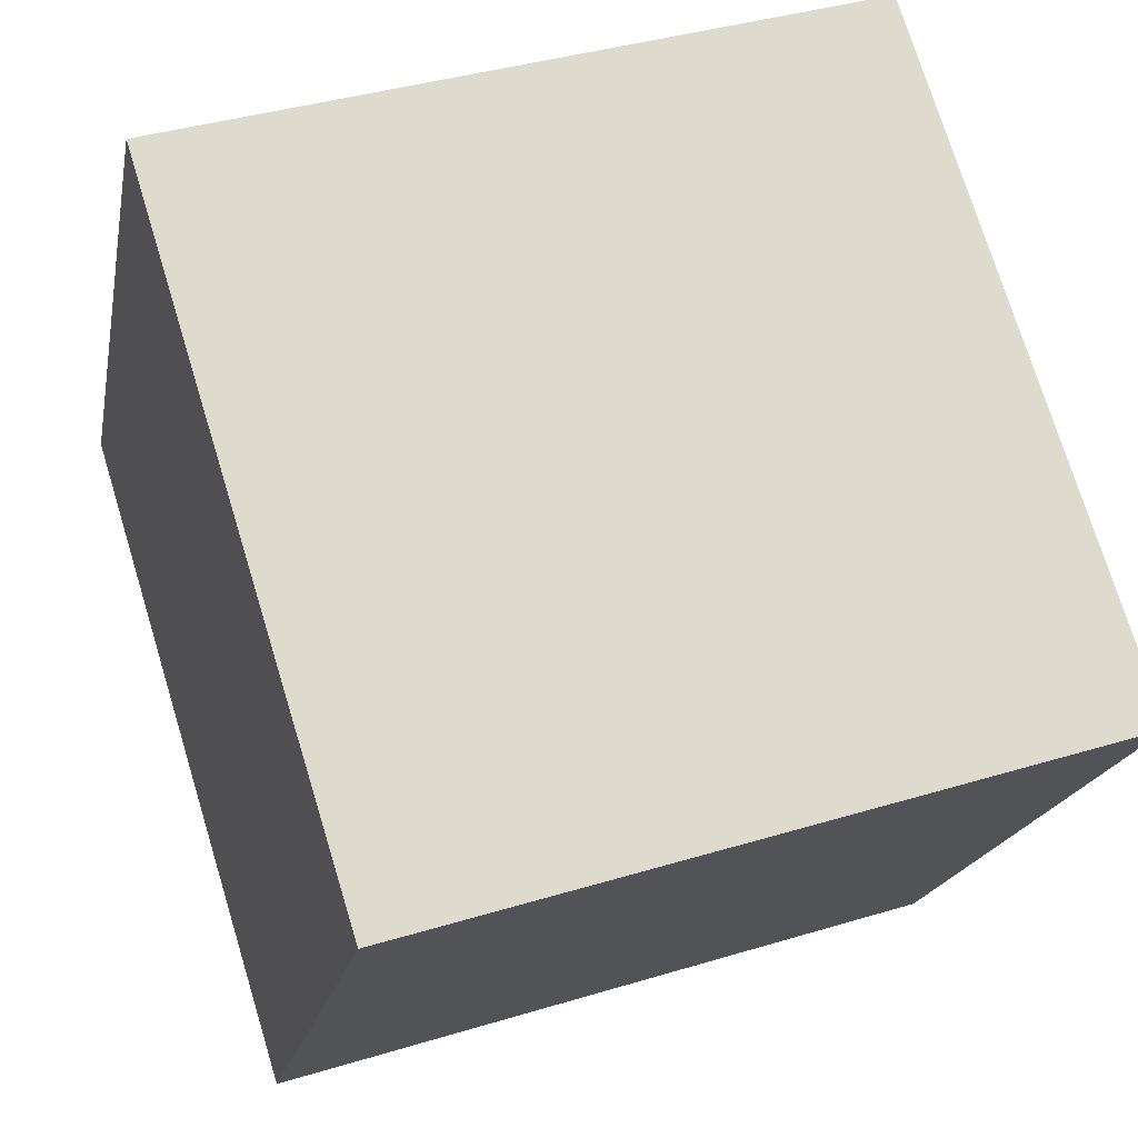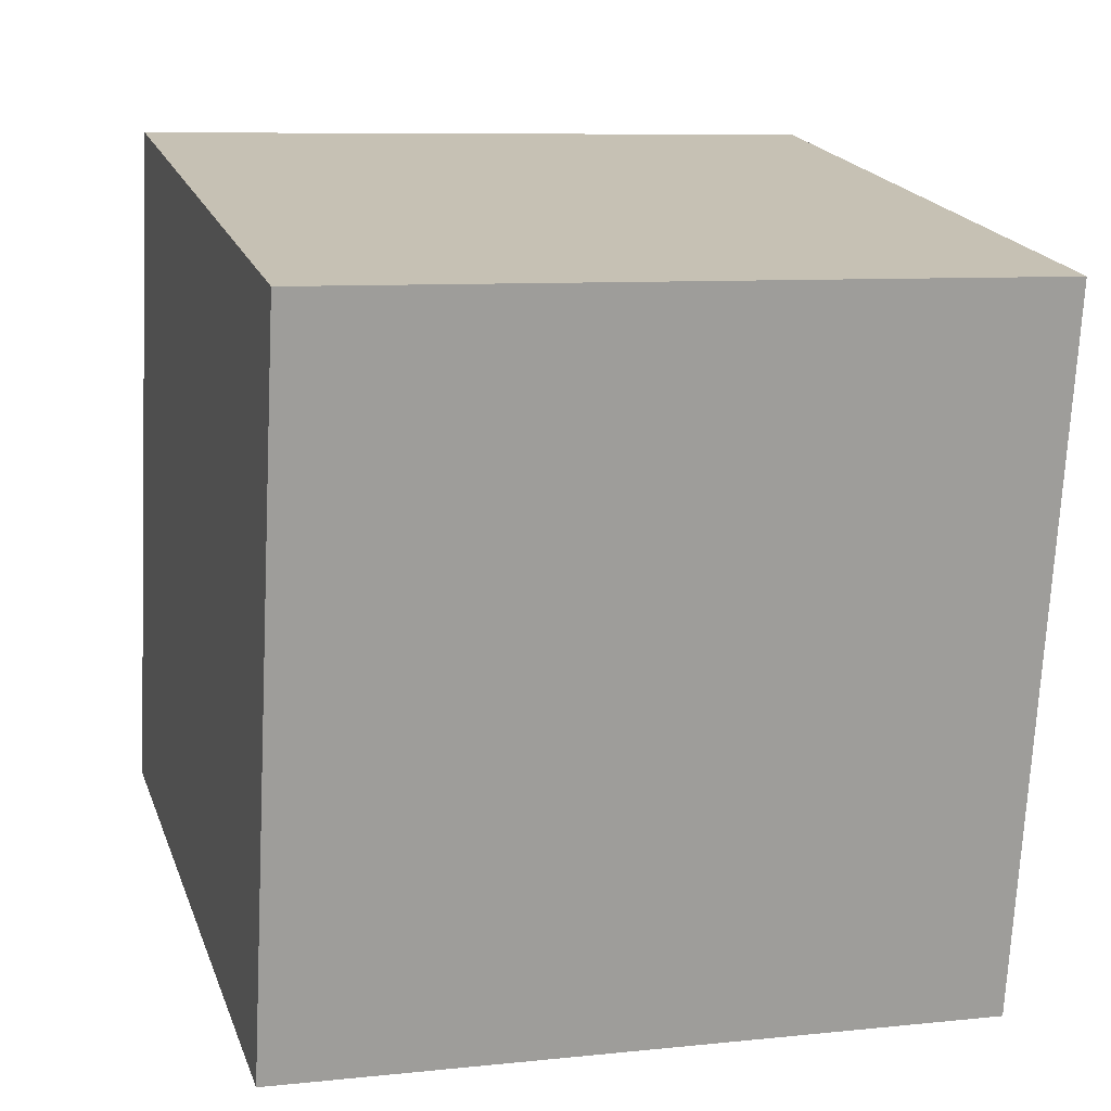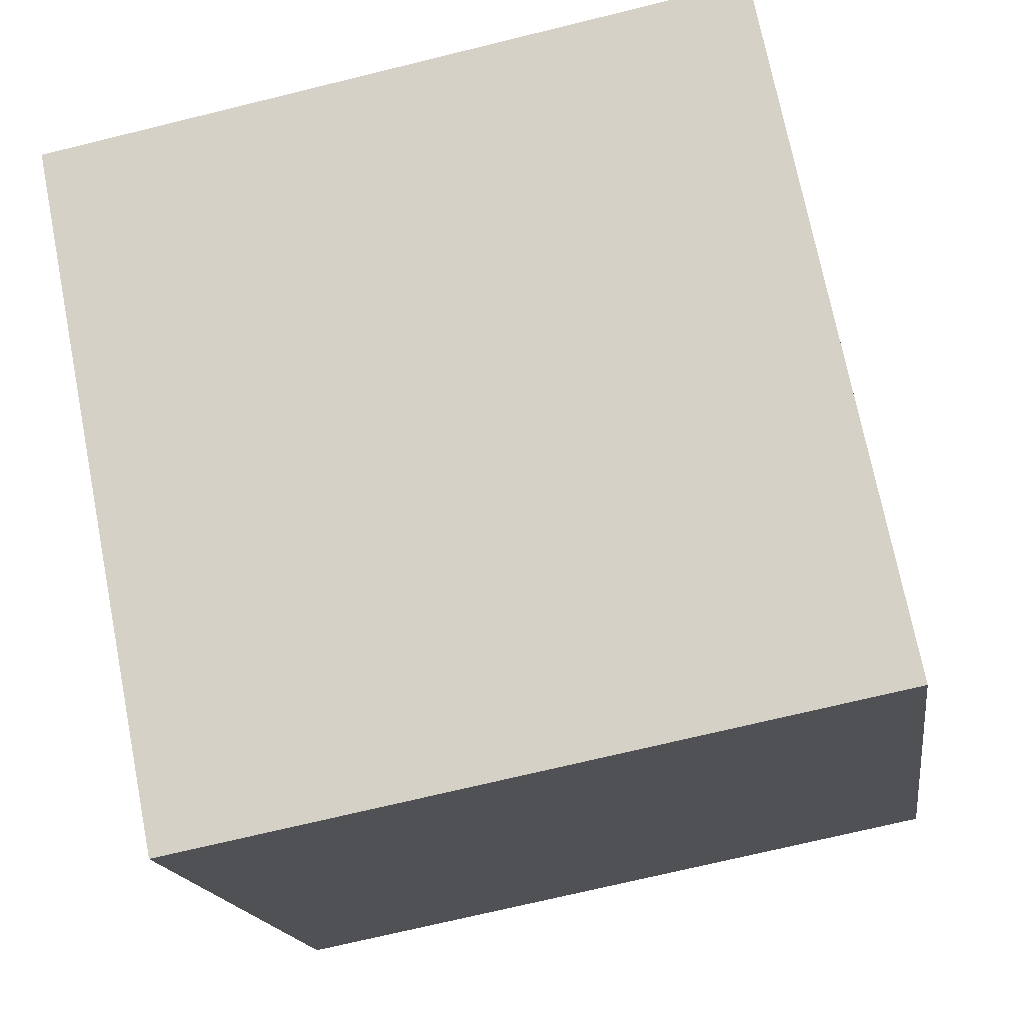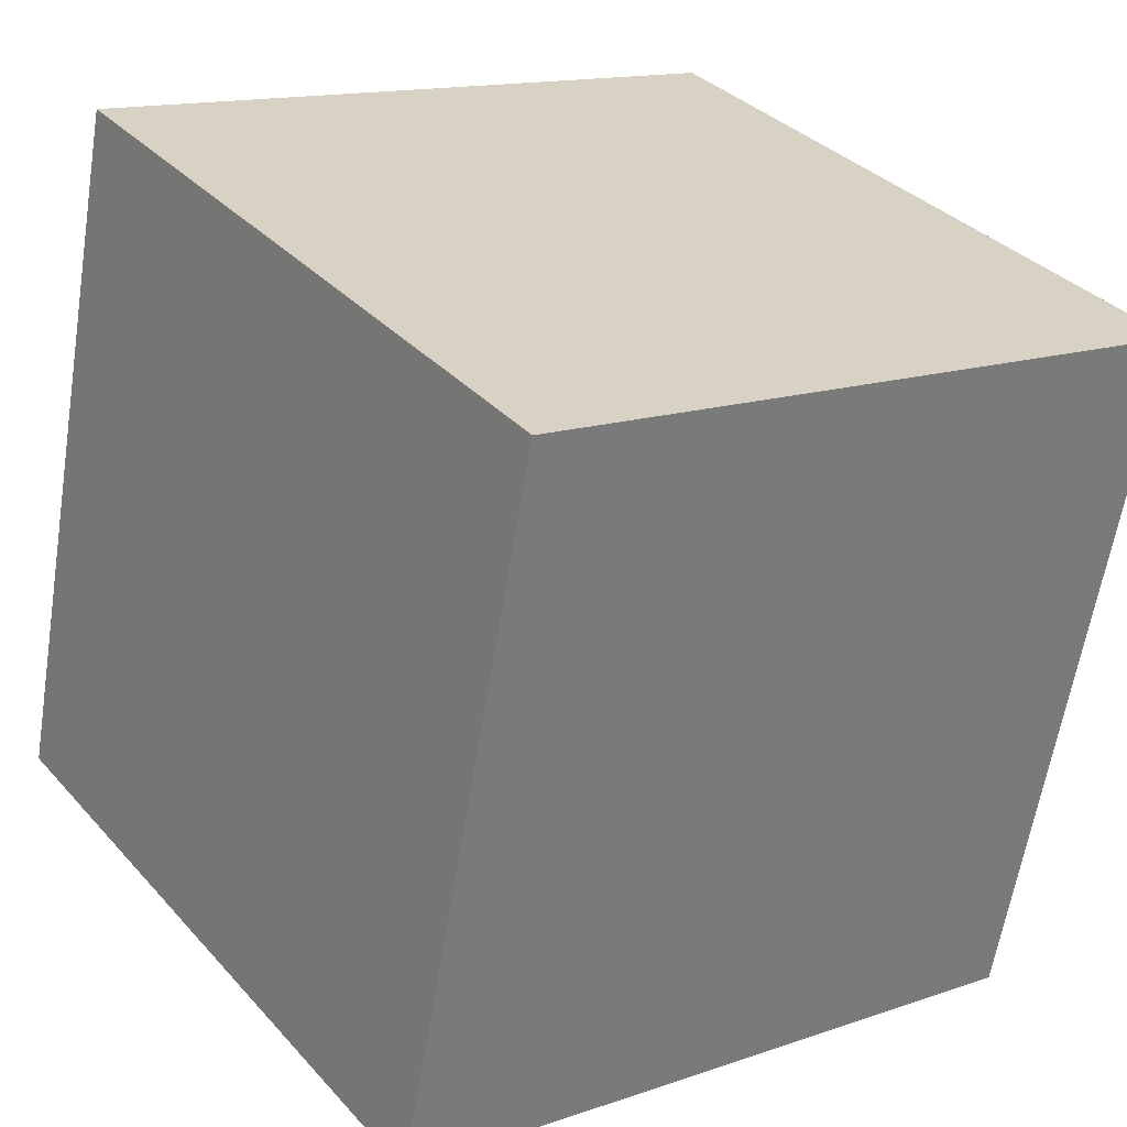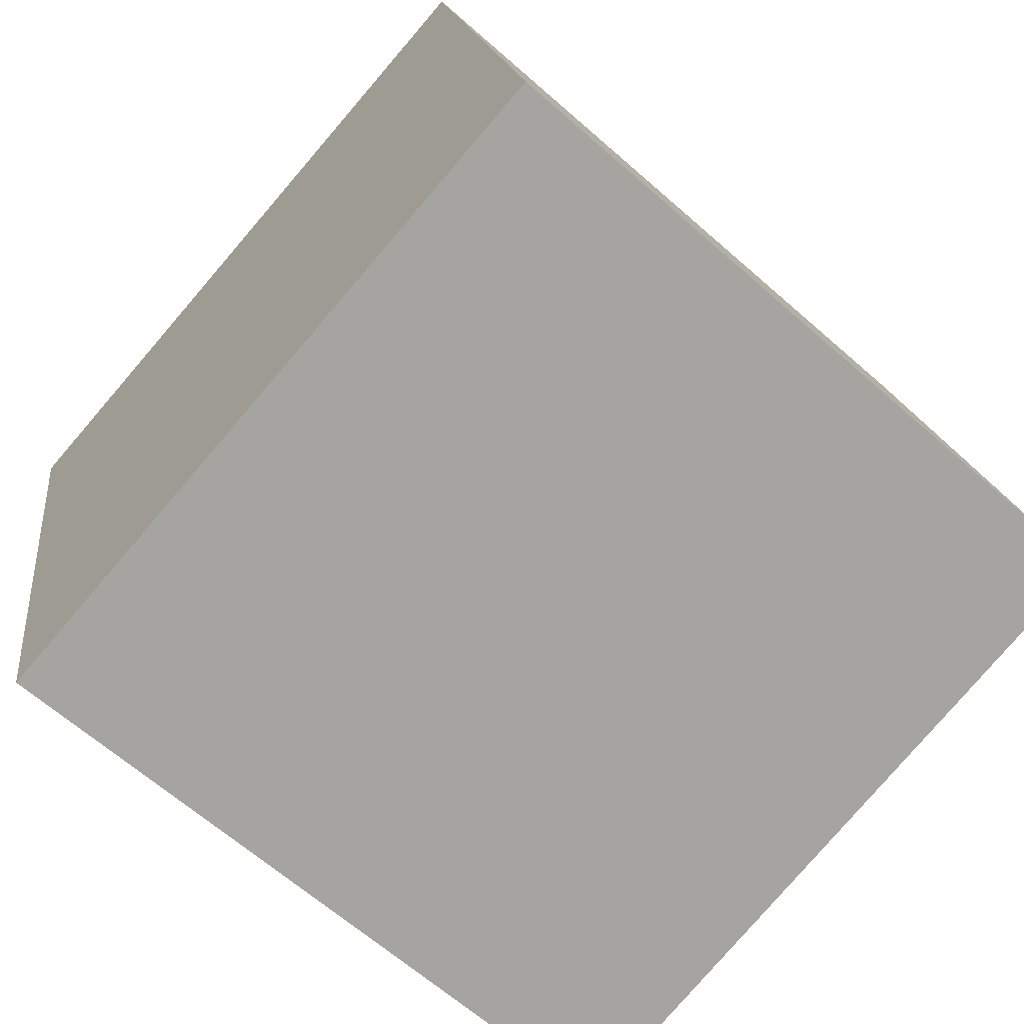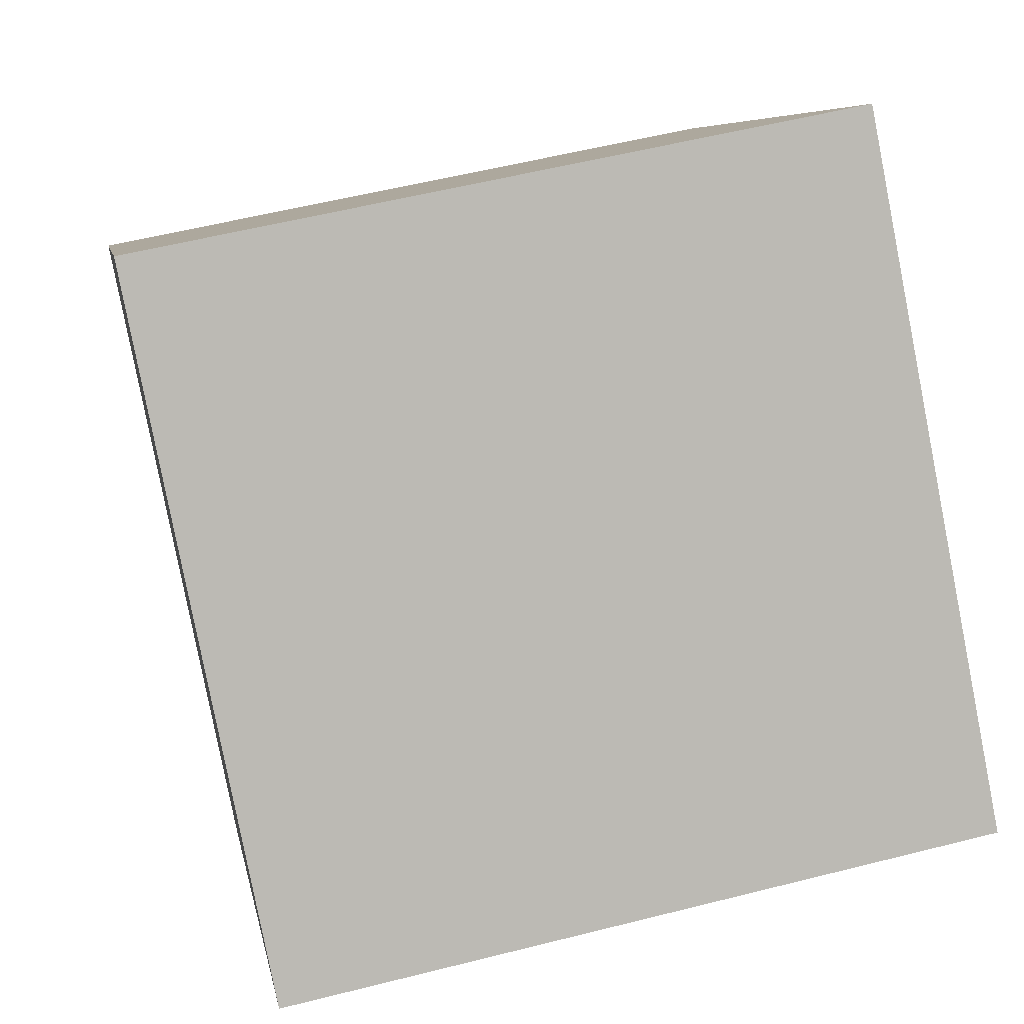
<metadata>
{"format":"obj","ext":"obj","renderer":"f3d","projection":"perspective","resolution":1024,"background":"white","views":[{"elev":74.4,"azim":-106.8,"up":"+Z"},{"elev":7.3,"azim":-16.4,"up":"+Y"},{"elev":-16.5,"azim":98.2,"up":"+Z"},{"elev":33.6,"azim":-125.1,"up":"+Y"},{"elev":-64.5,"azim":138.6,"up":"+Z"},{"elev":7.1,"azim":80.5,"up":"+Y"}]}
</metadata>
<code>
v 0.7207 0.3536 -0.3151
v 0.719 0.7459 -0.2373
v 0.7193 0.6681 0.1551
v 0.7207 0.3536 -0.3151
v 0.7193 0.6681 0.1551
v 0.721 0.2758 0.07727
v 0.3207 0.3519 -0.3151
v 0.321 0.2741 0.07727
v 0.3193 0.6664 0.1551
v 0.3207 0.3519 -0.3151
v 0.3193 0.6664 0.1551
v 0.319 0.7442 -0.2373
v 0.7207 0.3536 -0.3151
v 0.3207 0.3519 -0.3151
v 0.319 0.7442 -0.2373
v 0.7207 0.3536 -0.3151
v 0.319 0.7442 -0.2373
v 0.719 0.7459 -0.2373
v 0.719 0.7459 -0.2373
v 0.319 0.7442 -0.2373
v 0.3193 0.6664 0.1551
v 0.719 0.7459 -0.2373
v 0.3193 0.6664 0.1551
v 0.7193 0.6681 0.1551
v 0.7193 0.6681 0.1551
v 0.3193 0.6664 0.1551
v 0.321 0.2741 0.07727
v 0.7193 0.6681 0.1551
v 0.321 0.2741 0.07727
v 0.721 0.2758 0.07727
v 0.3207 0.3519 -0.3151
v 0.7207 0.3536 -0.3151
v 0.721 0.2758 0.07727
v 0.3207 0.3519 -0.3151
v 0.721 0.2758 0.07727
v 0.321 0.2741 0.07727
f 1 2 3
f 4 5 6
f 7 8 9
f 10 11 12
f 13 14 15
f 16 17 18
f 19 20 21
f 22 23 24
f 25 26 27
f 28 29 30
f 31 32 33
f 34 35 36

</code>
